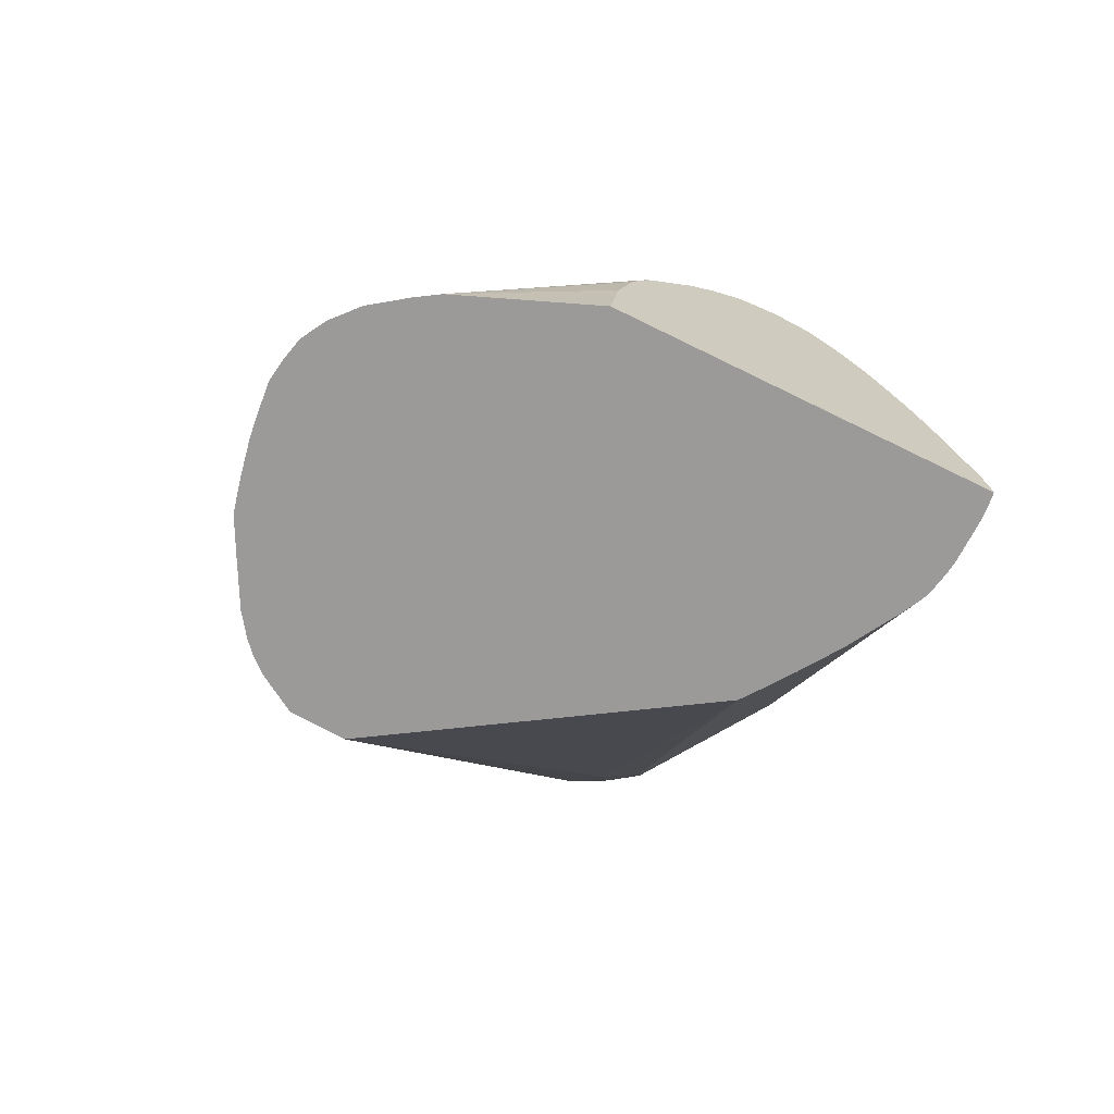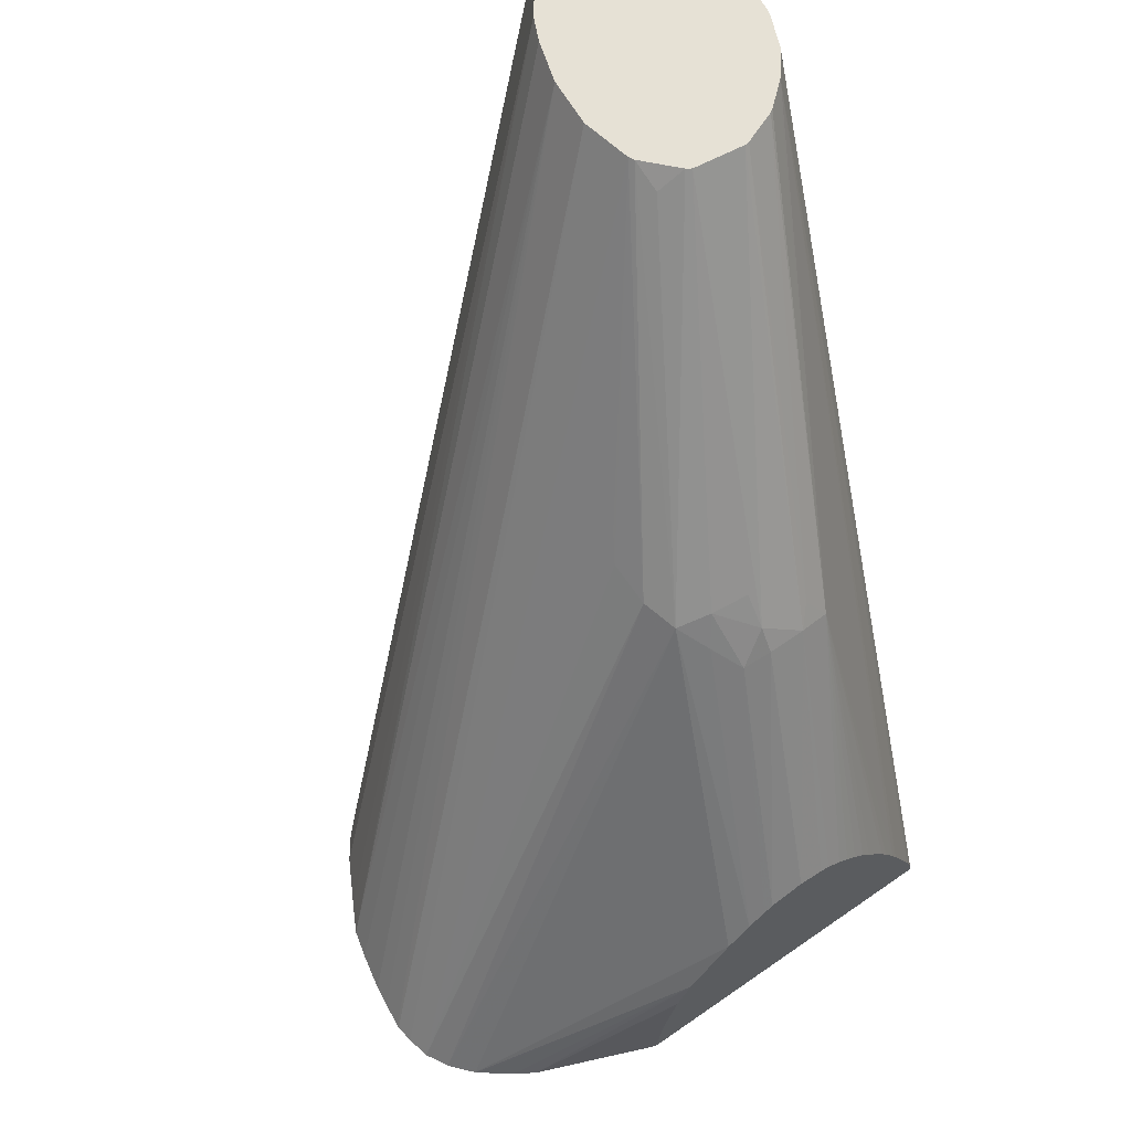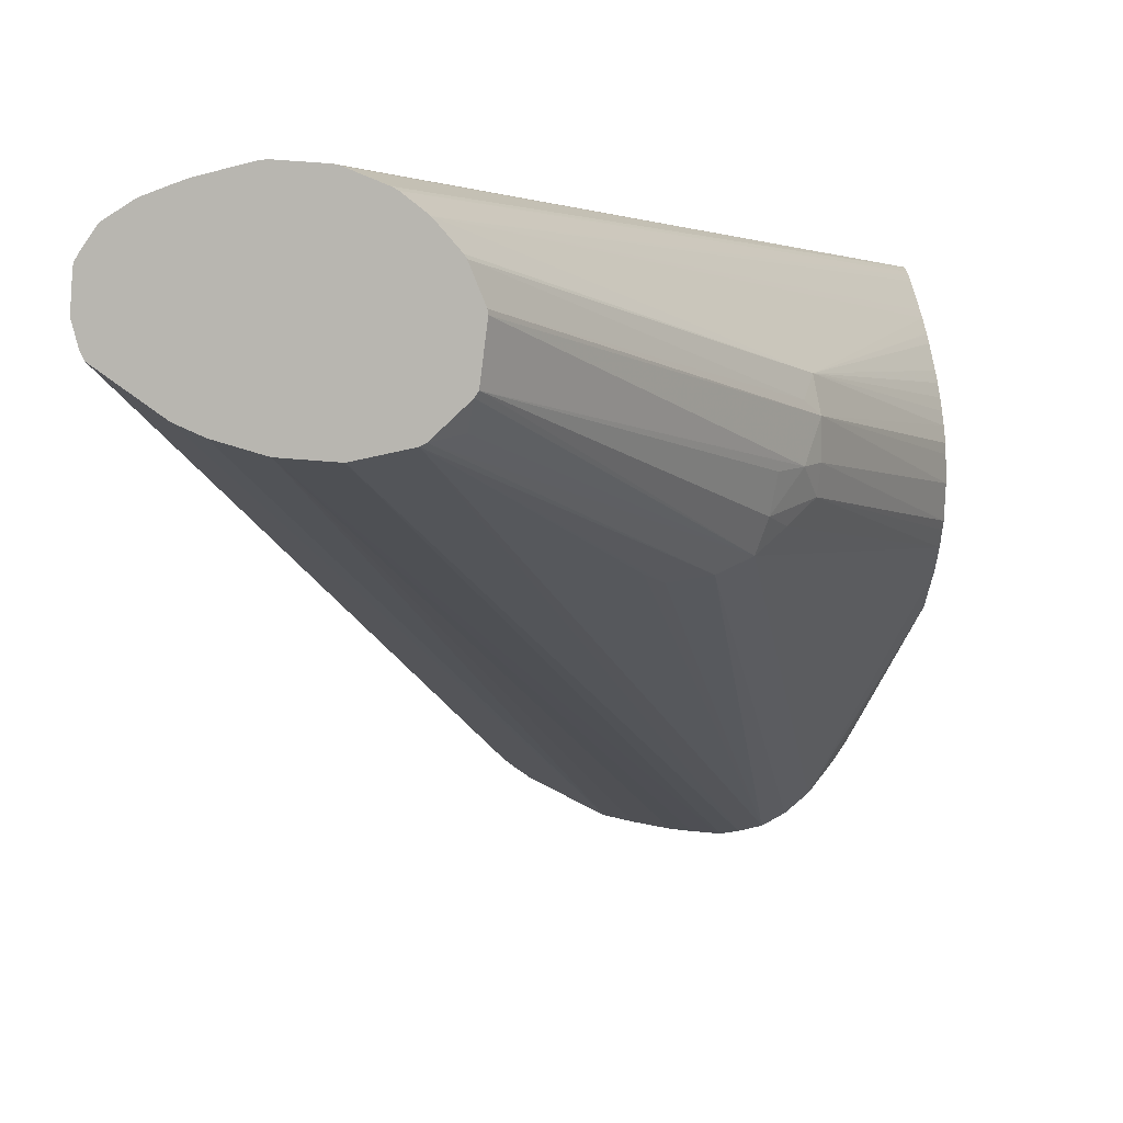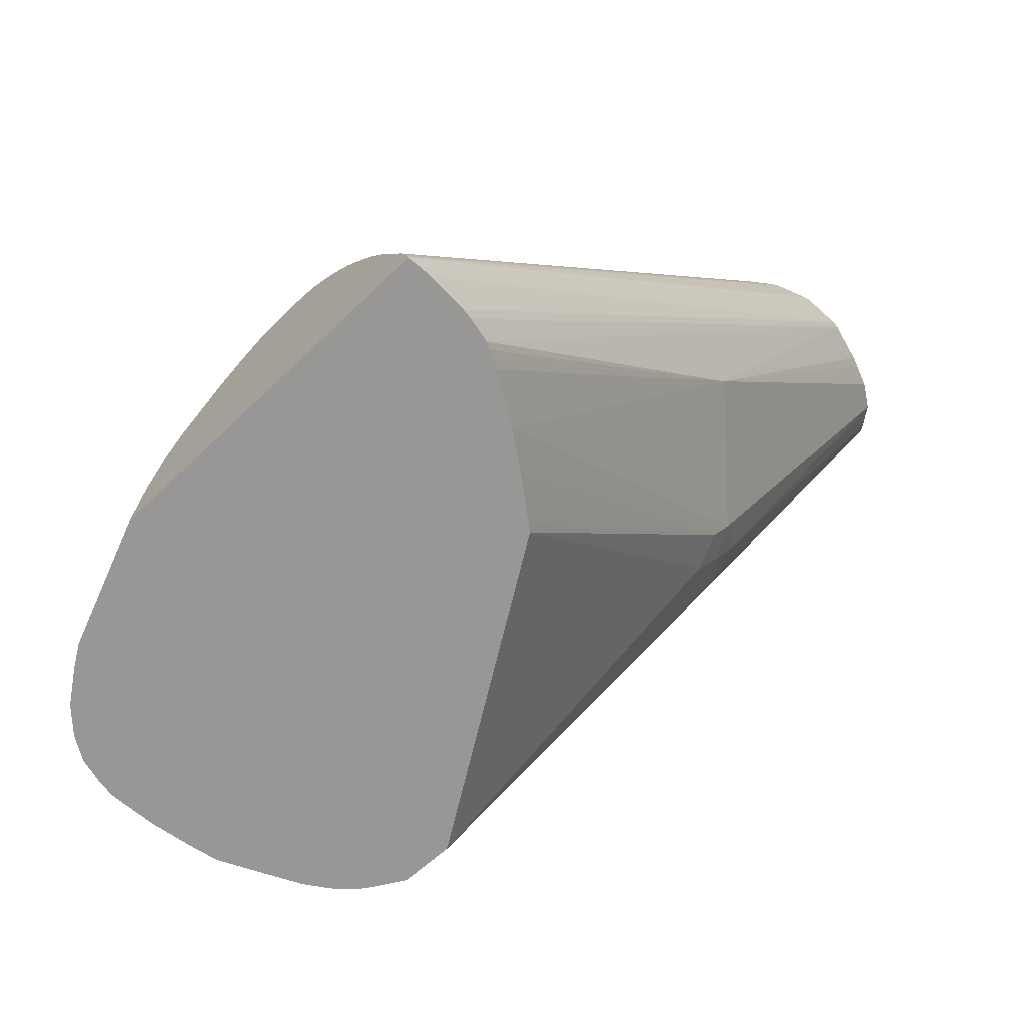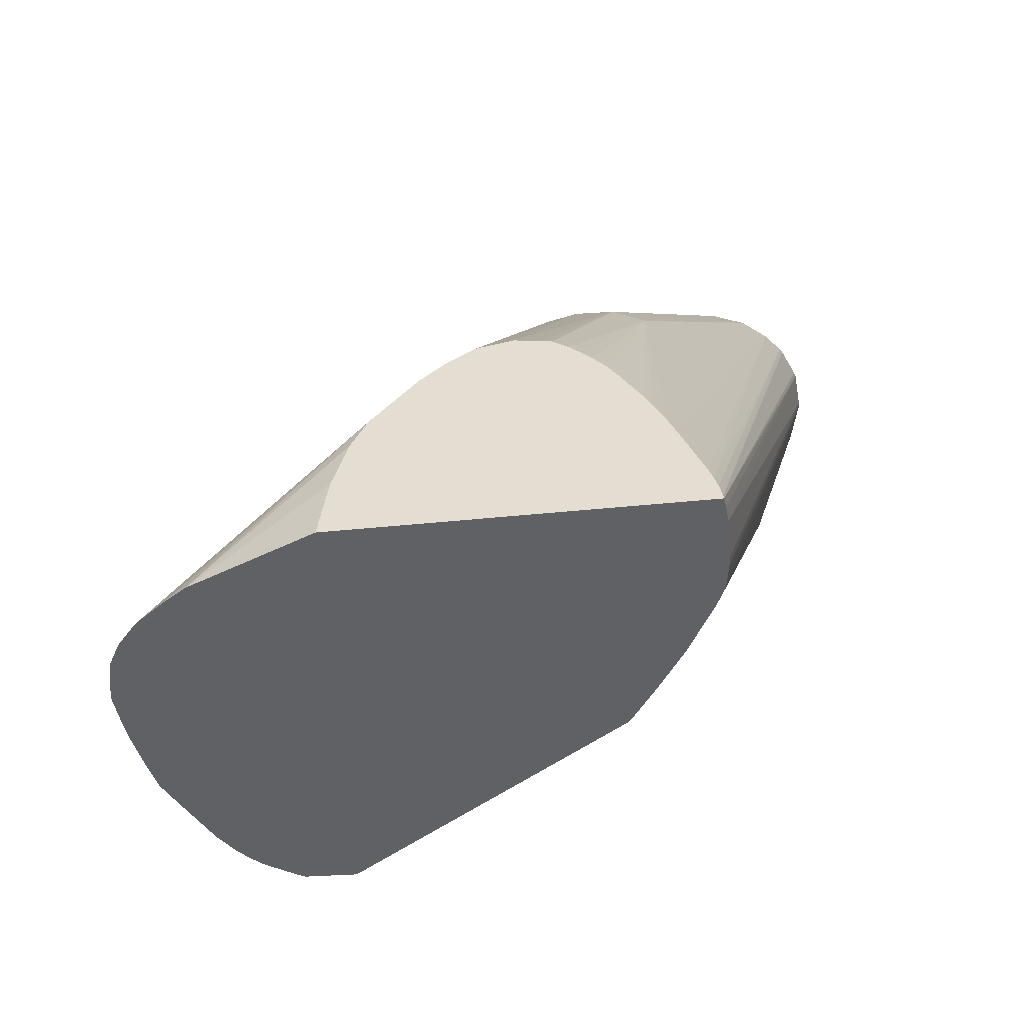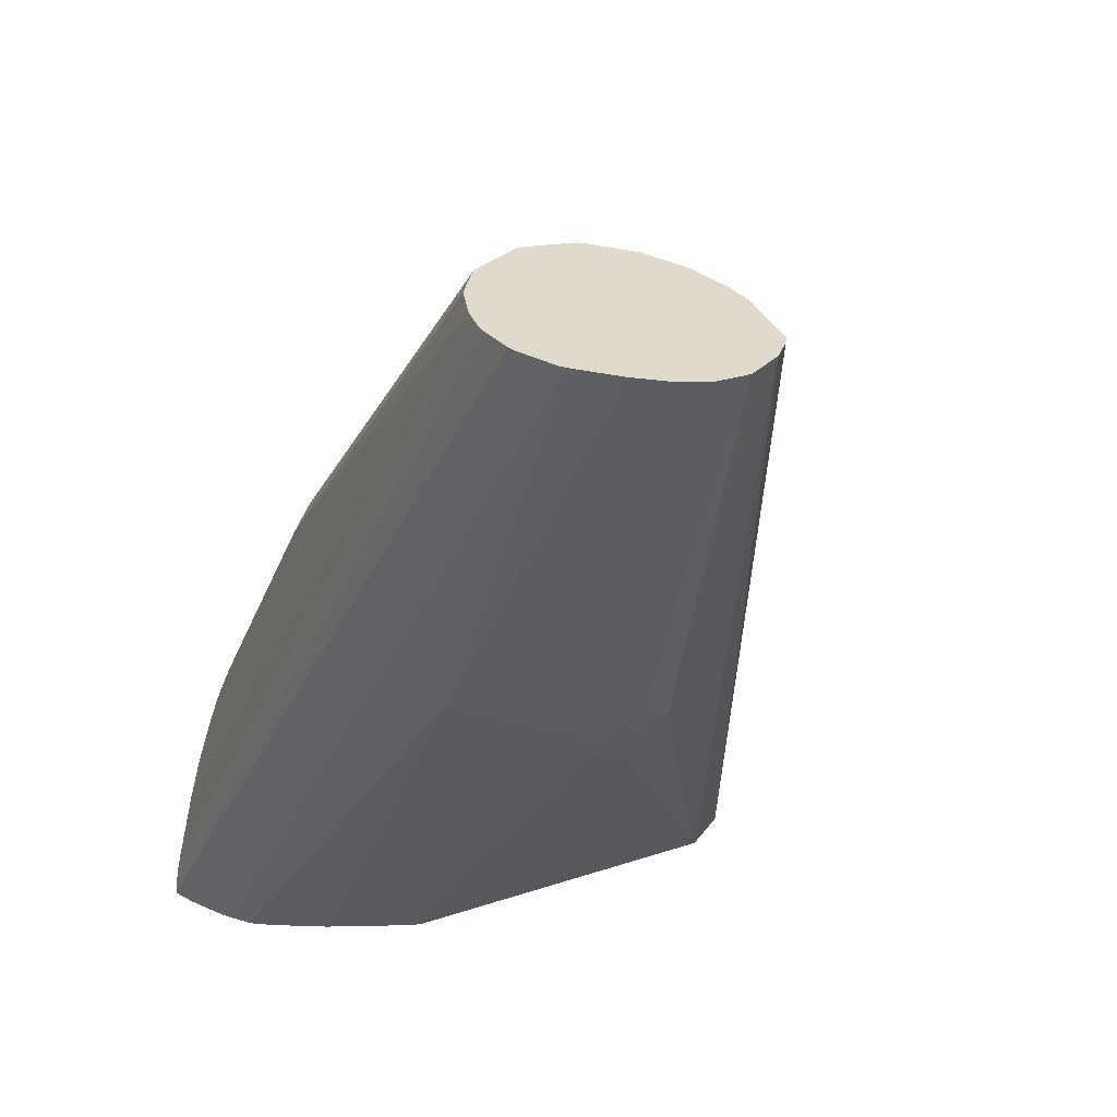
<metadata>
{"format":"obj","ext":"obj","renderer":"f3d","projection":"perspective","resolution":1024,"background":"white","views":[{"elev":-69.3,"azim":-116.5,"up":"+Y"},{"elev":64.6,"azim":-125.0,"up":"+Y"},{"elev":9.0,"azim":177.2,"up":"+Z"},{"elev":-68.2,"azim":-46.2,"up":"+Y"},{"elev":-50.3,"azim":-83.8,"up":"+Y"},{"elev":32.4,"azim":32.5,"up":"+Y"}]}
</metadata>
<code>
v -0.005516 0.0002803 -0.006734
v -0.004143 0.0002803 -0.0101
v -0.005516 0.0002803 0.002844
v -0.005516 0.001353 -0.006587
v -0.003791 0.0002803 -0.01065
v -0.005516 0.002064 -0.006486
v -0.005516 0.003486 -0.006096
v -0.005516 0.004394 -0.005668
v -0.005516 0.0003836 0.002833
v -0.005246 0.0002803 0.002878
v 0.009106 0.02425 0.006263
v 0.008936 0.02425 0.00622
v 0.008016 0.02425 0.005842
v -0.003183 0.0002803 -0.01147
v -0.005516 0.005927 -0.00445
v -0.00311 0.0002803 -0.01156
v -0.005516 0.0007568 0.002753
v 0.007867 0.02425 0.005759
v -0.004826 0.0002803 0.002913
v 0.0103 0.02425 0.006347
v -0.005516 0.006563 -0.003781
v 9.873e-05 0.01504 -0.002629
v -0.002477 0.0002803 -0.0121
v -0.005516 0.001076 0.00266
v 0.007278 0.02425 0.00529
v -0.003711 0.0002803 0.002897
v 0.01049 0.02425 0.006324
v -0.003426 0.0002803 0.002867
v -0.005516 0.006908 -0.003291
v -0.001427 0.01384 -0.001488
v -0.0006853 0.01444 -0.002059
v -0.0001862 0.01531 -0.001713
v 0.006392 0.02425 0.002016
v 0.006486 0.02425 0.001871
v 0.006603 0.02375 0.001145
v 0.007381 0.02425 0.001032
v 0.001015 0.01539 -0.002988
v -0.001846 0.0002803 -0.01245
v -0.005516 0.001395 0.002541
v 0.00718 0.02425 0.005178
v -0.001337 0.01359 0.001289
v -0.005516 0.003348 0.00172
v -0.005516 0.002979 0.001884
v 0.005572 0.01227 0.004173
v 0.01174 0.02425 0.006008
v -0.002762 0.0002803 0.002746
v -0.005516 0.007086 -0.003032
v -0.001502 0.01397 -0.0006876
v -0.001043 0.01466 -0.0006876
v -0.0003564 0.01549 -0.0006876
v 0.006215 0.02425 0.003436
v 0.007528 0.02425 0.0009537
v 0.002155 0.01584 -0.003092
v -0.001204 0.0002803 -0.0126
v 0.002675 0.01654 -0.002781
v 0.00667 0.02425 0.004588
v 0.006608 0.02425 0.004491
v -0.001041 0.01443 0.0007732
v -0.001492 0.01396 0.0003713
v -0.005516 0.006828 -0.0006821
v -0.005516 0.006535 -0.0003564
v -0.005516 0.006218 -4.374e-05
v -0.005516 0.005828 0.0002856
v -0.005516 0.005429 0.0005592
v -0.005516 0.004458 0.001158
v -0.005516 0.004089 0.001358
v -0.005516 0.004042 0.001382
v 0.008494 0.01068 0.001518
v 0.01344 0.02425 0.005189
v 0.01272 0.02425 0.005643
v 0.01205 0.02425 0.005896
v -0.002561 0.0002803 0.00266
v -0.002343 0.0002803 0.002554
v -0.002099 0.0002803 0.002431
v -0.0007771 0.0002803 0.001674
v -0.005516 0.007302 -0.002063
v 0.006234 0.02425 0.003561
v 0.008926 0.02425 0.0006597
v -0.0006873 0.0002803 -0.01266
v -0.005516 0.00719 -0.001356
v -0.005516 0.007112 -0.001082
v 0.008926 0.01038 0.0006262
v 0.009454 0.01169 0.001017
v 0.009609 0.01241 0.001352
v 0.0002556 0.0002803 0.0009854
v 0.008096 0.009767 0.001248
v 0.01382 0.02425 0.004642
v 0.01031 0.02425 0.0007714
v -0.0006165 0.0002803 -0.01266
v 0.009624 0.011 4.65e-06
v 0.008442 0.009405 0.0003322
v 0.01394 0.02425 0.004443
v 0.0006342 0.0002803 0.0007211
v 0.001309 0.0002803 0.0002373
v 0.001491 0.0002803 0.0001014
v 0.01151 0.02425 0.001136
v 0.002501 0.0002803 -0.0121
v 0.001736 0.0002803 -0.01229
v 0.0006877 0.0002803 -0.01251
v 8.343e-05 0.0002803 -0.01259
v 0.01397 0.0241 0.003436
v 0.01397 0.02425 0.004138
v 0.006413 0.0002803 -0.00756
v 0.0122 0.02425 0.001452
v 0.003292 0.0002803 -0.01169
v 0.01402 0.02425 0.003436
v 0.006354 0.0002803 -0.008935
v 0.01377 0.02425 0.002606
v 0.005121 0.0002803 -0.0106
v 0.004547 0.0002803 -0.01102
v 0.01386 0.02425 0.002804
v 0.006299 0.0002803 -0.009055
v 0.005771 0.0002803 -0.009925
v 0.005471 0.0002803 -0.01028
f 41 59 60
f 41 58 59
f 41 57 58
f 38 53 55
f 40 56 41
f 38 52 54
f 38 55 52
f 41 60 61
f 37 53 38
f 41 56 57
f 41 61 62
f 41 67 42
f 41 63 64
f 41 64 65
f 41 65 66
f 41 66 67
f 44 68 69
f 44 69 70
f 44 70 71
f 44 71 45
f 44 46 72
f 37 52 53
f 44 73 74
f 41 62 63
f 44 72 73
f 27 28 46
f 34 36 35
f 22 31 32
f 44 74 75
f 22 32 33
f 22 33 34
f 22 34 35
f 22 35 36
f 22 36 37
f 22 37 23
f 23 37 38
f 24 25 39
f 25 40 41
f 25 41 42
f 25 42 43
f 25 43 39
f 27 44 45
f 27 46 44
f 29 47 30
f 30 48 49
f 108 114 109
f 30 32 31
f 30 47 48
f 32 49 50
f 32 50 33
f 33 50 49
f 33 49 51
f 36 52 37
f 44 75 68
f 85 93 86
f 48 59 49
f 88 96 97
f 88 97 98
f 88 98 99
f 88 99 100
f 88 100 89
f 90 101 102
f 90 102 92
f 90 91 103
f 90 103 101
f 91 95 103
f 96 104 97
f 86 95 91
f 97 104 105
f 101 106 102
f 103 107 106
f 104 108 109
f 104 109 110
f 104 110 105
f 106 107 111
f 107 112 108
f 107 108 111
f 108 112 113
f 108 113 114
f 21 31 22
f 101 103 106
f 86 94 95
f 86 93 94
f 83 92 87
f 48 76 59
f 49 59 51
f 51 59 77
f 52 55 53
f 52 78 54
f 54 78 79
f 57 77 58
f 58 77 59
f 59 76 80
f 59 80 81
f 59 81 60
f 68 82 83
f 68 83 84
f 68 84 69
f 68 75 85
f 68 85 86
f 68 86 82
f 69 84 83
f 69 83 87
f 78 88 89
f 78 89 79
f 82 90 83
f 82 86 91
f 82 91 90
f 83 90 92
f 47 76 48
f 21 30 31
f 30 49 32
f 20 28 27
f 1 46 28
f 1 28 26
f 1 26 19
f 1 19 10
f 1 10 3
f 1 3 9
f 1 9 17
f 1 17 24
f 1 24 39
f 1 39 43
f 1 43 42
f 1 72 46
f 1 42 67
f 1 66 65
f 1 65 64
f 1 64 63
f 1 63 62
f 1 62 61
f 1 61 60
f 1 60 81
f 1 81 80
f 1 80 76
f 1 76 47
f 1 47 29
f 1 67 66
f 1 74 73
f 1 75 74
f 1 85 75
f 21 29 30
f 1 2 5
f 1 5 14
f 1 14 16
f 1 16 23
f 1 23 38
f 1 38 54
f 1 54 79
f 1 79 89
f 1 89 100
f 1 100 99
f 1 99 98
f 1 98 97
f 1 97 105
f 1 105 110
f 1 110 109
f 1 109 114
f 1 114 113
f 1 113 112
f 1 112 107
f 1 107 103
f 1 103 95
f 1 95 94
f 1 94 93
f 1 93 85
f 1 29 21
f 1 21 15
f 1 73 72
f 1 8 7
f 11 108 104
f 11 104 96
f 11 96 88
f 11 88 78
f 11 78 52
f 11 52 36
f 11 36 34
f 11 34 33
f 11 33 51
f 11 51 77
f 11 57 56
f 11 56 40
f 11 40 25
f 11 25 18
f 11 18 13
f 11 13 12
f 11 19 20
f 15 21 22
f 15 22 16
f 16 22 23
f 17 18 24
f 18 25 24
f 19 26 20
f 1 15 8
f 20 26 28
f 11 111 108
f 11 106 111
f 11 77 57
f 3 11 12
f 1 6 4
f 11 102 106
f 1 4 2
f 2 4 6
f 2 6 7
f 2 7 8
f 2 8 5
f 3 10 11
f 3 12 13
f 3 13 9
f 5 8 14
f 8 16 14
f 8 15 16
f 1 7 6
f 9 18 17
f 10 19 11
f 11 20 27
f 11 27 45
f 11 45 71
f 11 71 70
f 11 70 69
f 11 69 87
f 11 87 92
f 11 92 102
f 9 13 18

</code>
